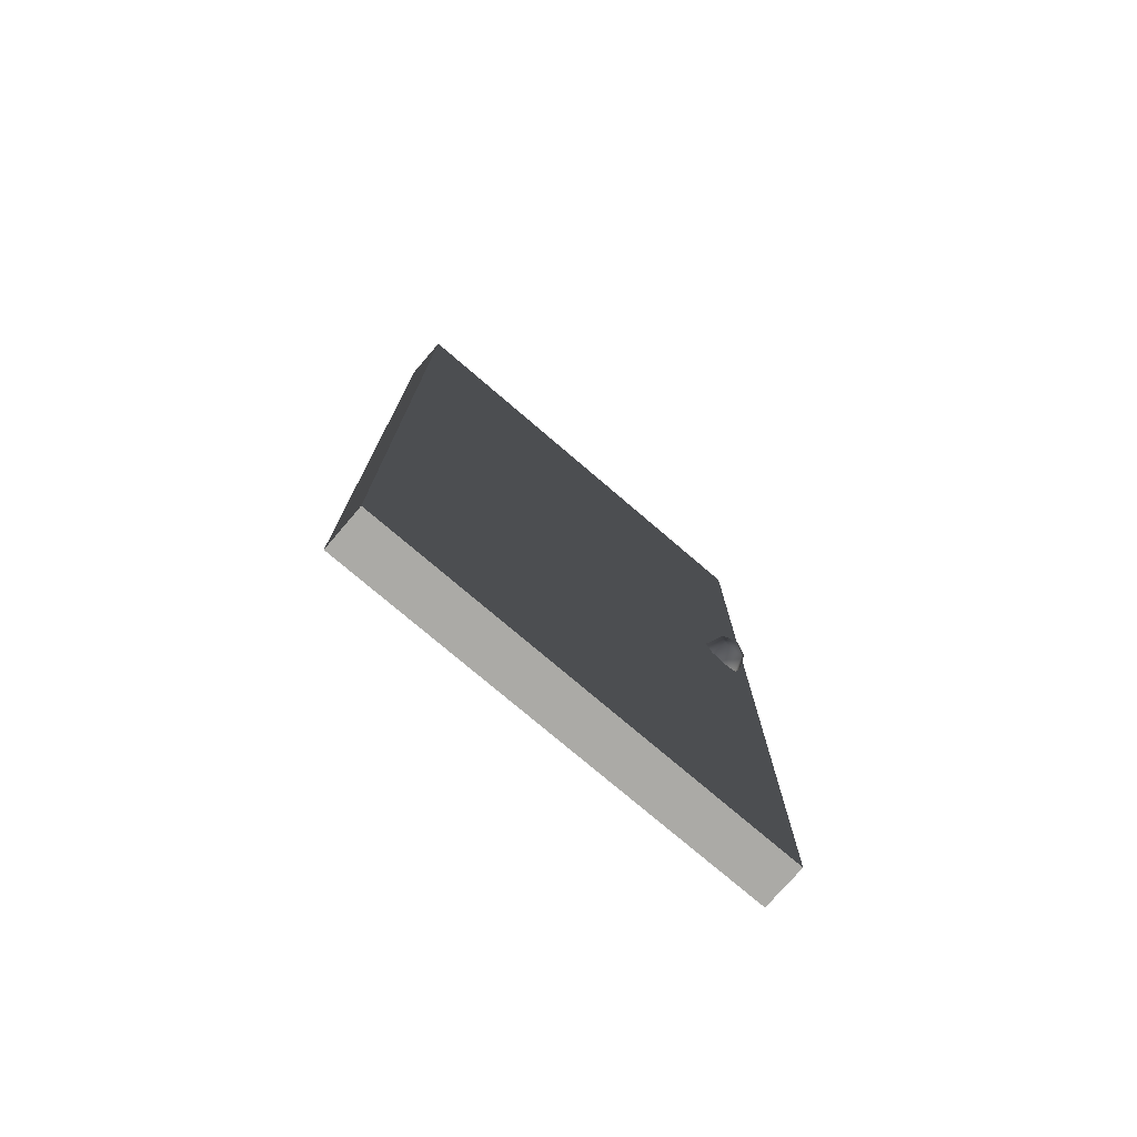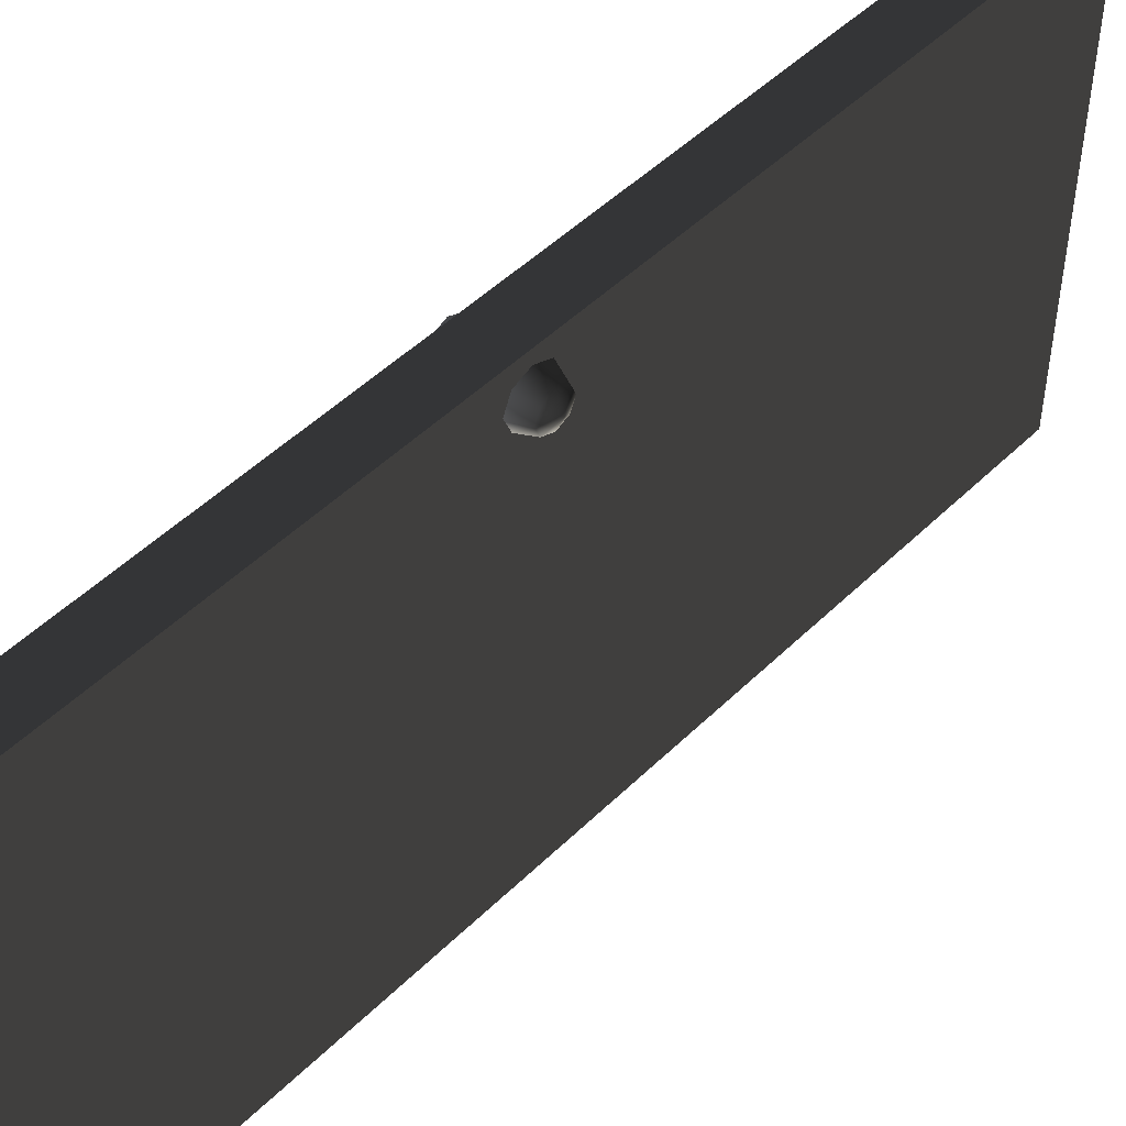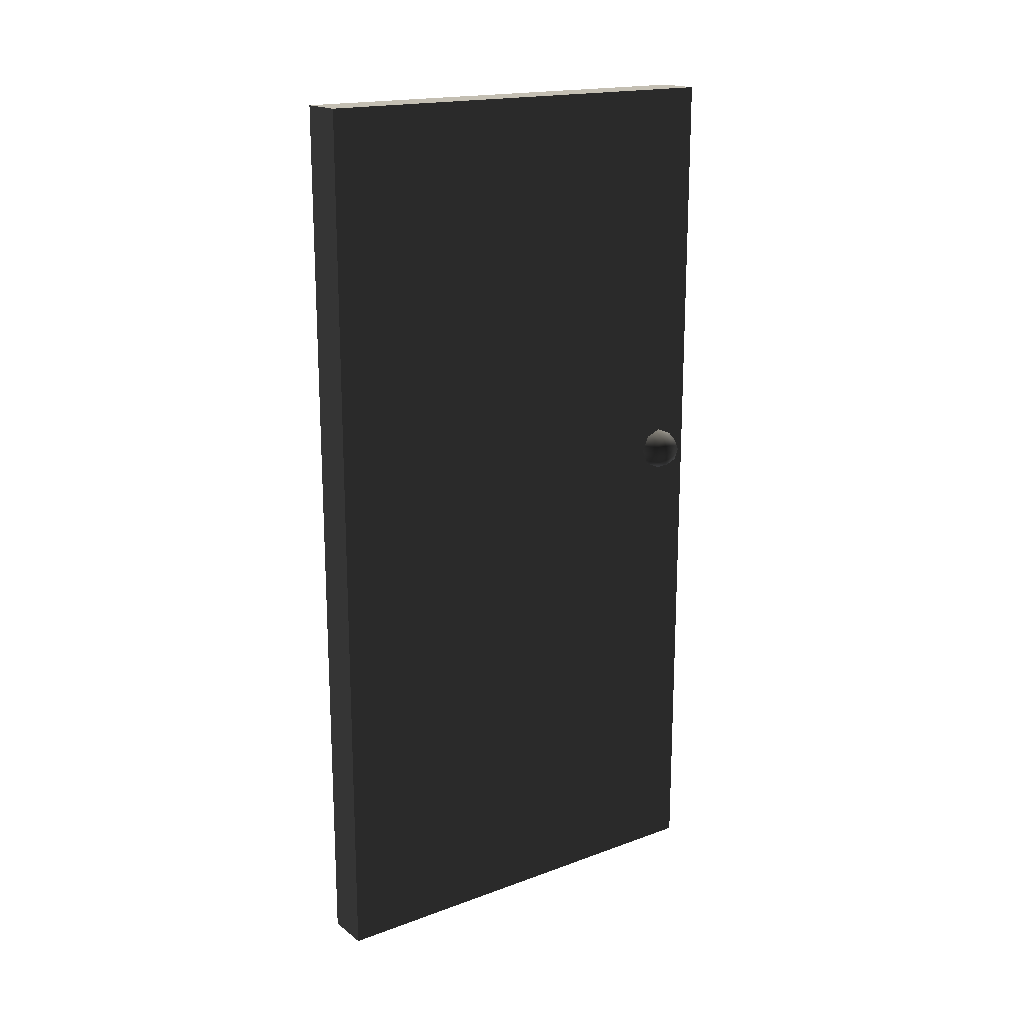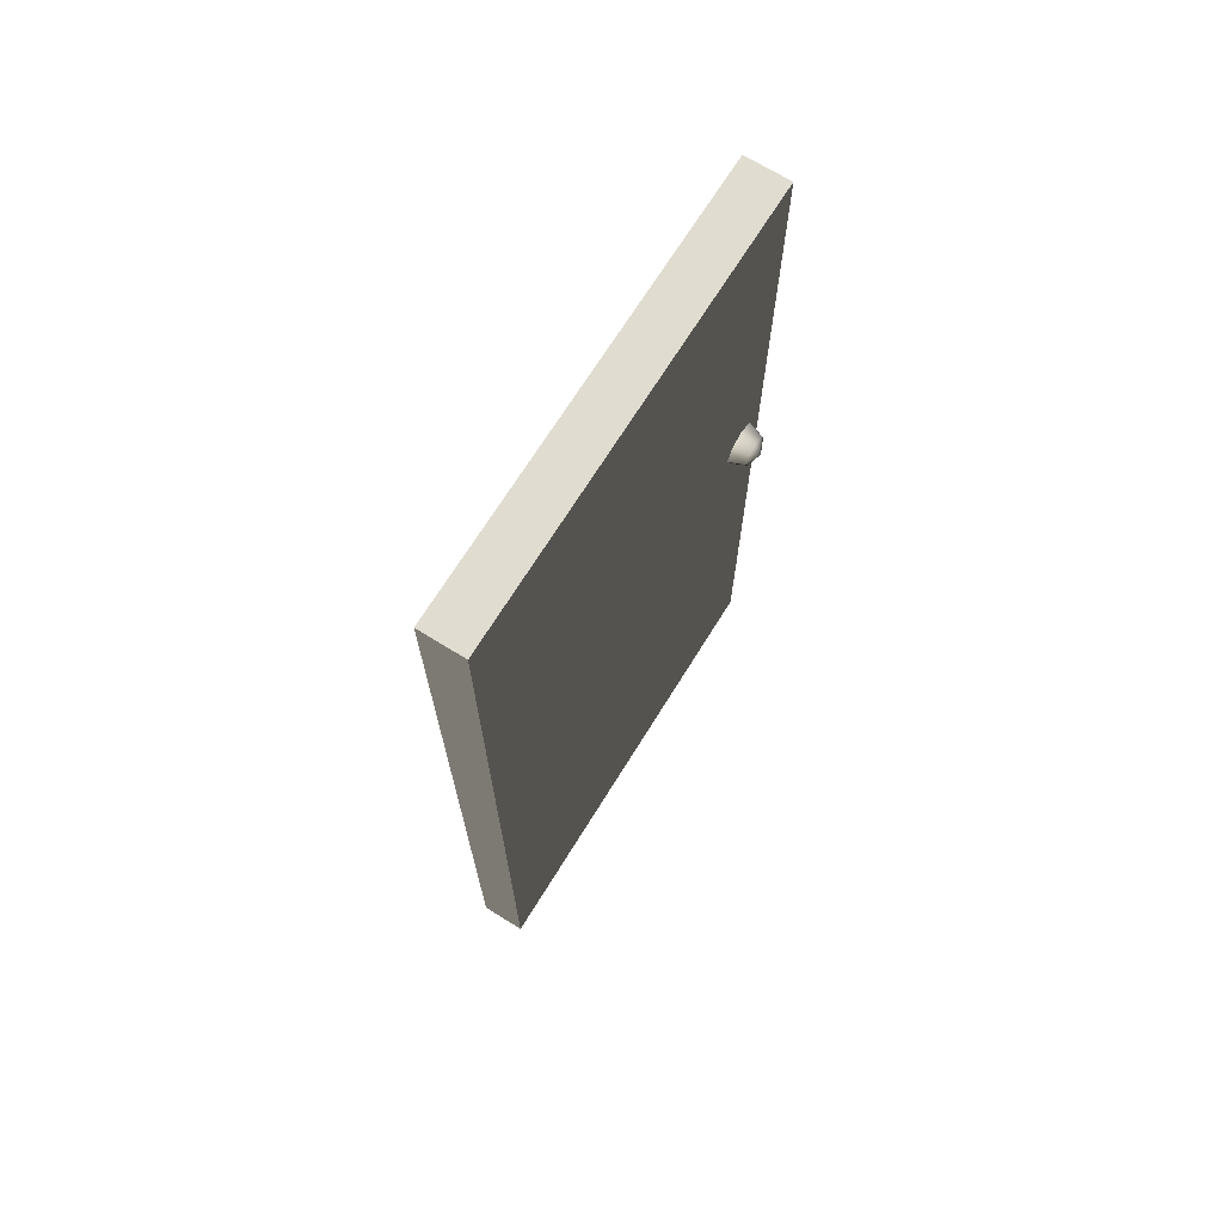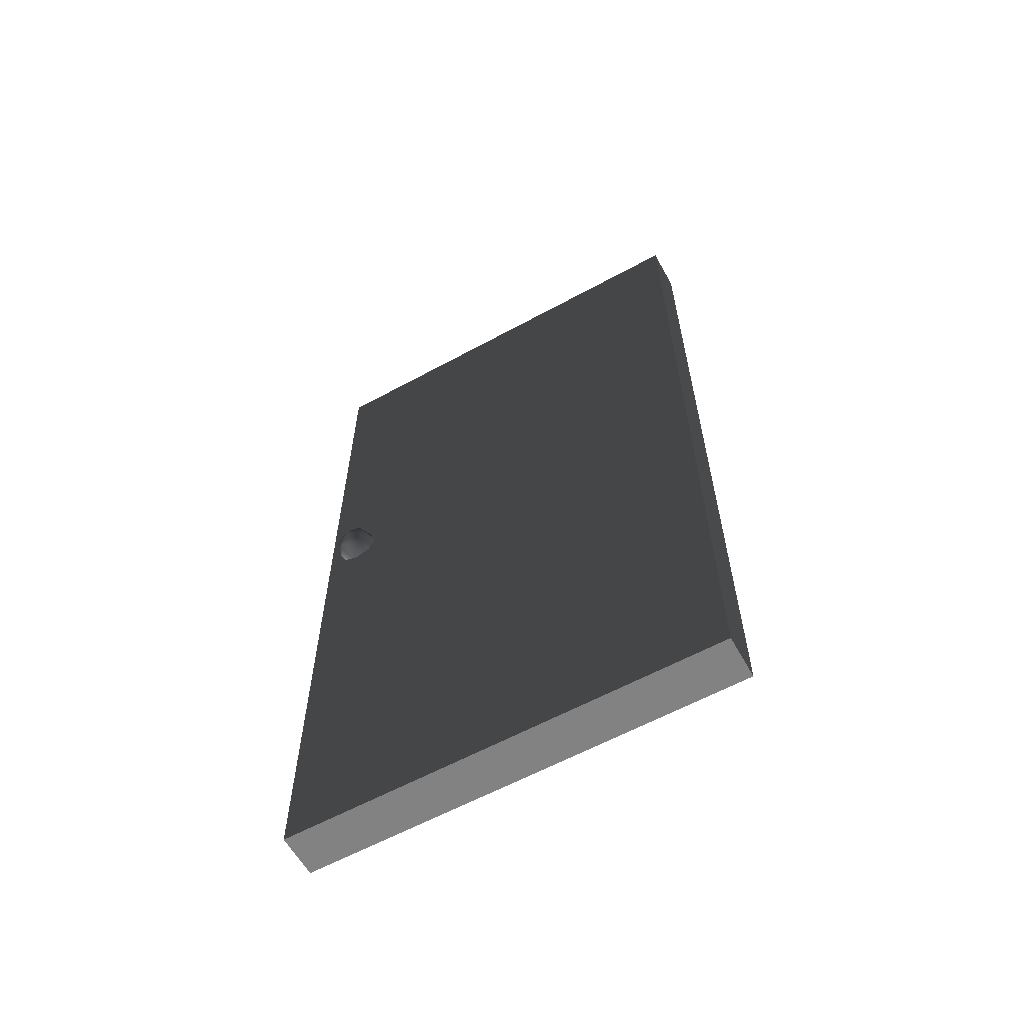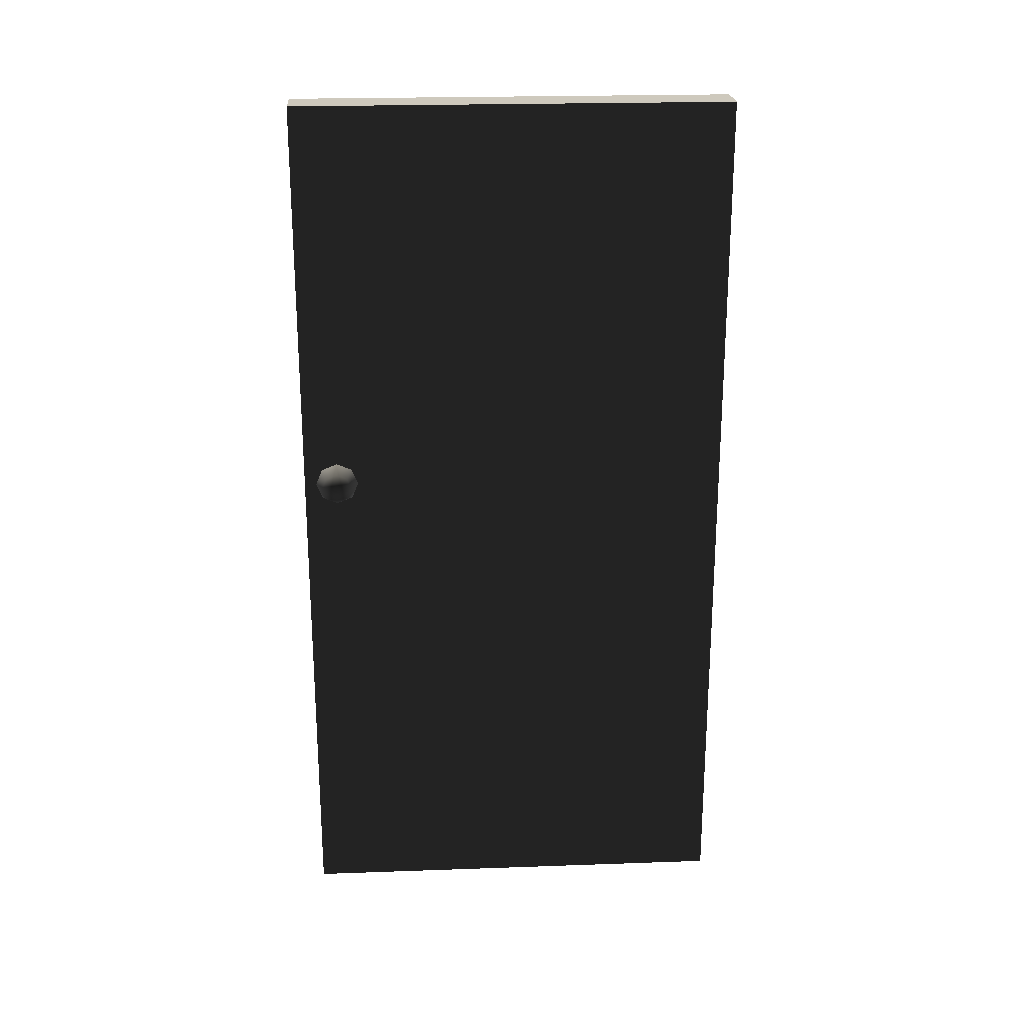
<metadata>
{"format":"obj","ext":"obj","renderer":"f3d","projection":"perspective","resolution":1024,"background":"white","views":[{"elev":-75.7,"azim":-130.6,"up":"+Y"},{"elev":49.2,"azim":-137.1,"up":"+Z"},{"elev":17.9,"azim":-125.6,"up":"+Y"},{"elev":69.6,"azim":-148.2,"up":"+Y"},{"elev":-60.8,"azim":119.1,"up":"+Y"},{"elev":22.6,"azim":86.5,"up":"+Y"}]}
</metadata>
<code>
v -0.07508 -1.005e-07 8.811e-06
v 0.02492 -1.166e-06 1
v 0.02492 -1.007e-07 8.288e-06
v -0.07508 -1.166e-06 1
v -0.07508 2 1
v 0.02492 2 8.29e-06
v 0.02492 2 1
v -0.07508 2 8.813e-06
v -0.07508 2 8.813e-06
v 0.02492 -1.007e-07 8.288e-06
v 0.02492 2 8.29e-06
v -0.07508 -1.005e-07 8.811e-06
v 0.02492 2 1
v -0.07508 -1.166e-06 1
v -0.07508 2 1
v 0.02492 -1.166e-06 1
v 0.02492 -1.166e-06 1
v 0.02492 2 8.29e-06
v 0.02492 -1.007e-07 8.288e-06
v 0.02492 2 1
v -0.07508 2 1
v -0.07508 -1.005e-07 8.811e-06
v -0.07508 2 8.813e-06
v -0.07508 -1.166e-06 1
v -0.1251 1.105 0.9229
v -0.1104 1.13 0.8979
v -0.1104 1.14 0.9229
v -0.1104 1.105 0.8876
v -0.1104 1.08 0.8979
v -0.1104 1.069 0.9229
v -0.1104 1.08 0.9479
v -0.1104 1.105 0.9583
v -0.1104 1.13 0.9479
v -0.07508 1.14 0.8876
v -0.07508 1.155 0.9229
v -0.07508 1.105 0.8729
v -0.07508 1.069 0.8876
v -0.07508 1.055 0.9229
v -0.07508 1.069 0.9583
v -0.07508 1.105 0.9729
v -0.07508 1.14 0.9583
v 0.07492 1.105 0.9229
v 0.06027 1.13 0.9479
v 0.06027 1.14 0.9229
v 0.06027 1.105 0.9583
v 0.06027 1.08 0.9479
v 0.06027 1.069 0.9229
v 0.06027 1.08 0.8979
v 0.06027 1.105 0.8876
v 0.06027 1.13 0.8979
v 0.02492 1.14 0.9583
v 0.02492 1.155 0.9229
v 0.02492 1.105 0.9729
v 0.02492 1.069 0.9583
v 0.02492 1.055 0.9229
v 0.02492 1.069 0.8876
v 0.02492 1.105 0.8729
v 0.02492 1.14 0.8876
g door06_9227_270
f 1 3 2
f 2 4 1
f 5 7 6
f 6 8 5
f 9 11 10
f 10 12 9
f 13 15 14
f 14 16 13
f 17 19 18
f 18 20 17
f 21 23 22
f 22 24 21
f 25 27 26
f 25 26 28
f 25 28 29
f 25 29 30
f 25 30 31
f 25 31 32
f 25 32 33
f 25 33 27
f 34 26 27
f 27 35 34
f 35 27 33
f 36 28 26
f 26 34 36
f 37 29 28
f 28 36 37
f 38 30 29
f 29 37 38
f 39 31 30
f 30 38 39
f 40 32 31
f 31 39 40
f 41 33 32
f 32 40 41
f 33 41 35
f 42 44 43
f 42 43 45
f 42 45 46
f 42 46 47
f 42 47 48
f 42 48 49
f 42 49 50
f 42 50 44
f 51 43 44
f 44 52 51
f 52 44 50
f 53 45 43
f 43 51 53
f 54 46 45
f 45 53 54
f 55 47 46
f 46 54 55
f 56 48 47
f 47 55 56
f 57 49 48
f 48 56 57
f 58 50 49
f 49 57 58
f 50 58 52

</code>
